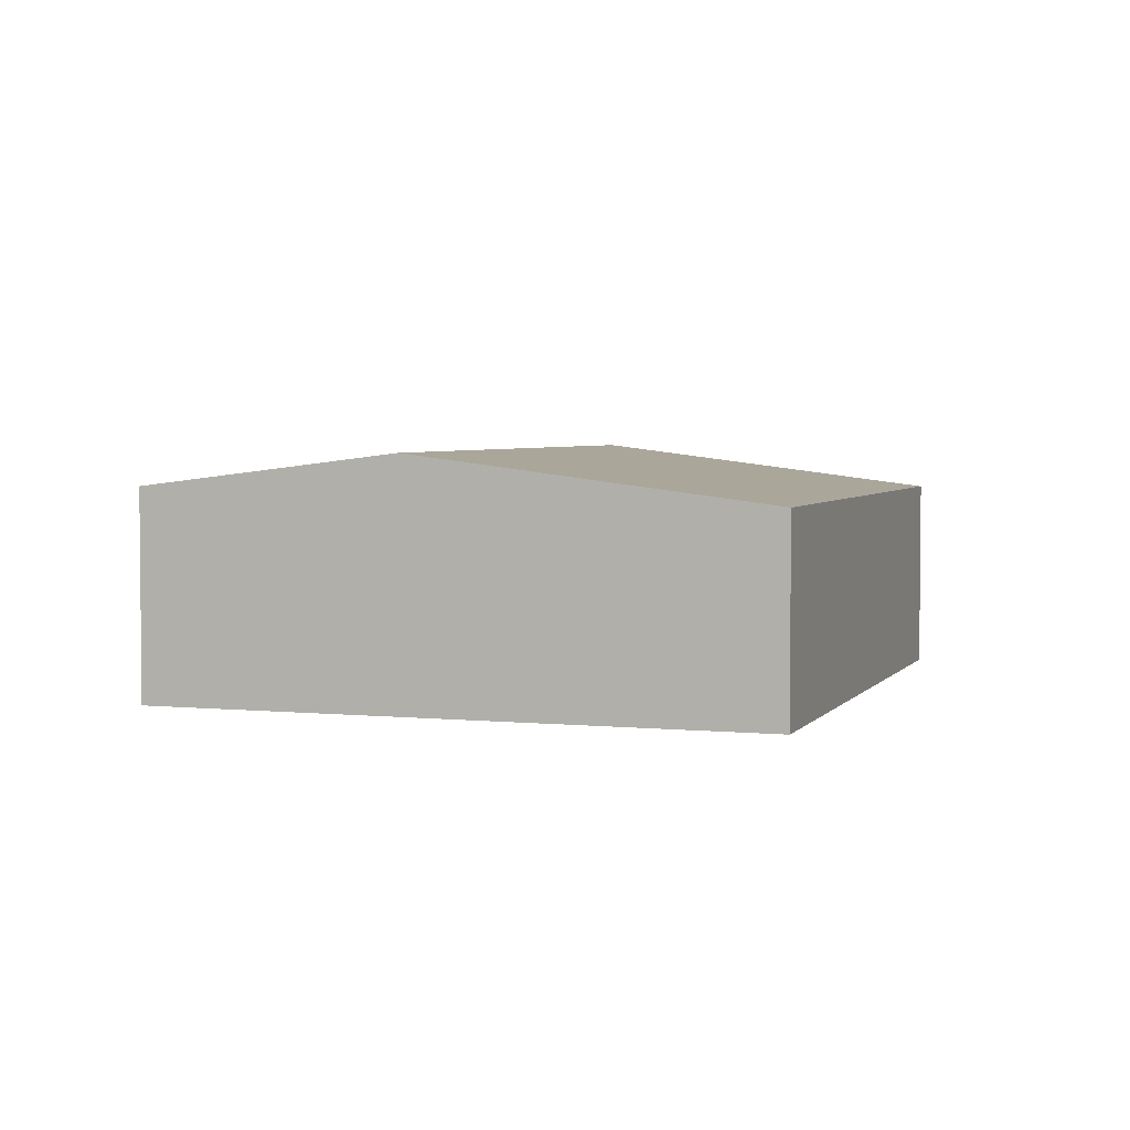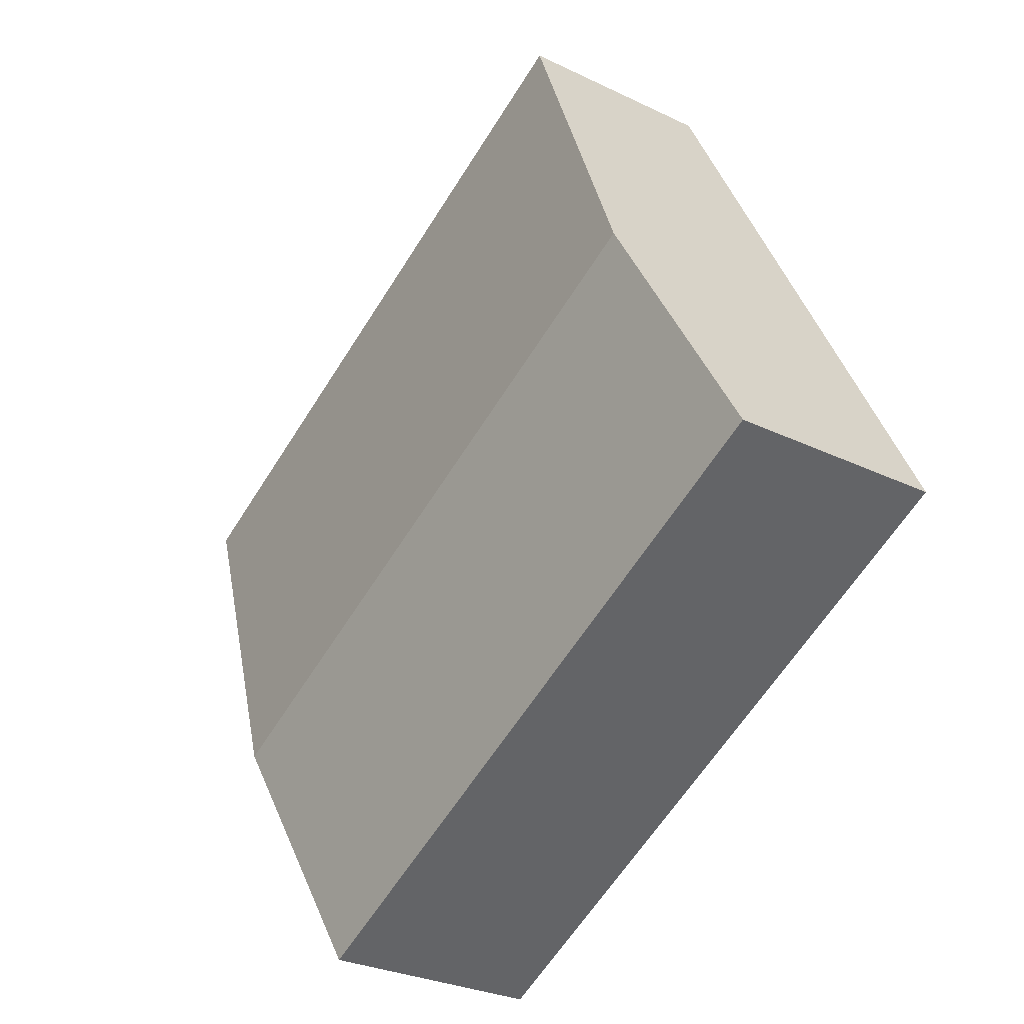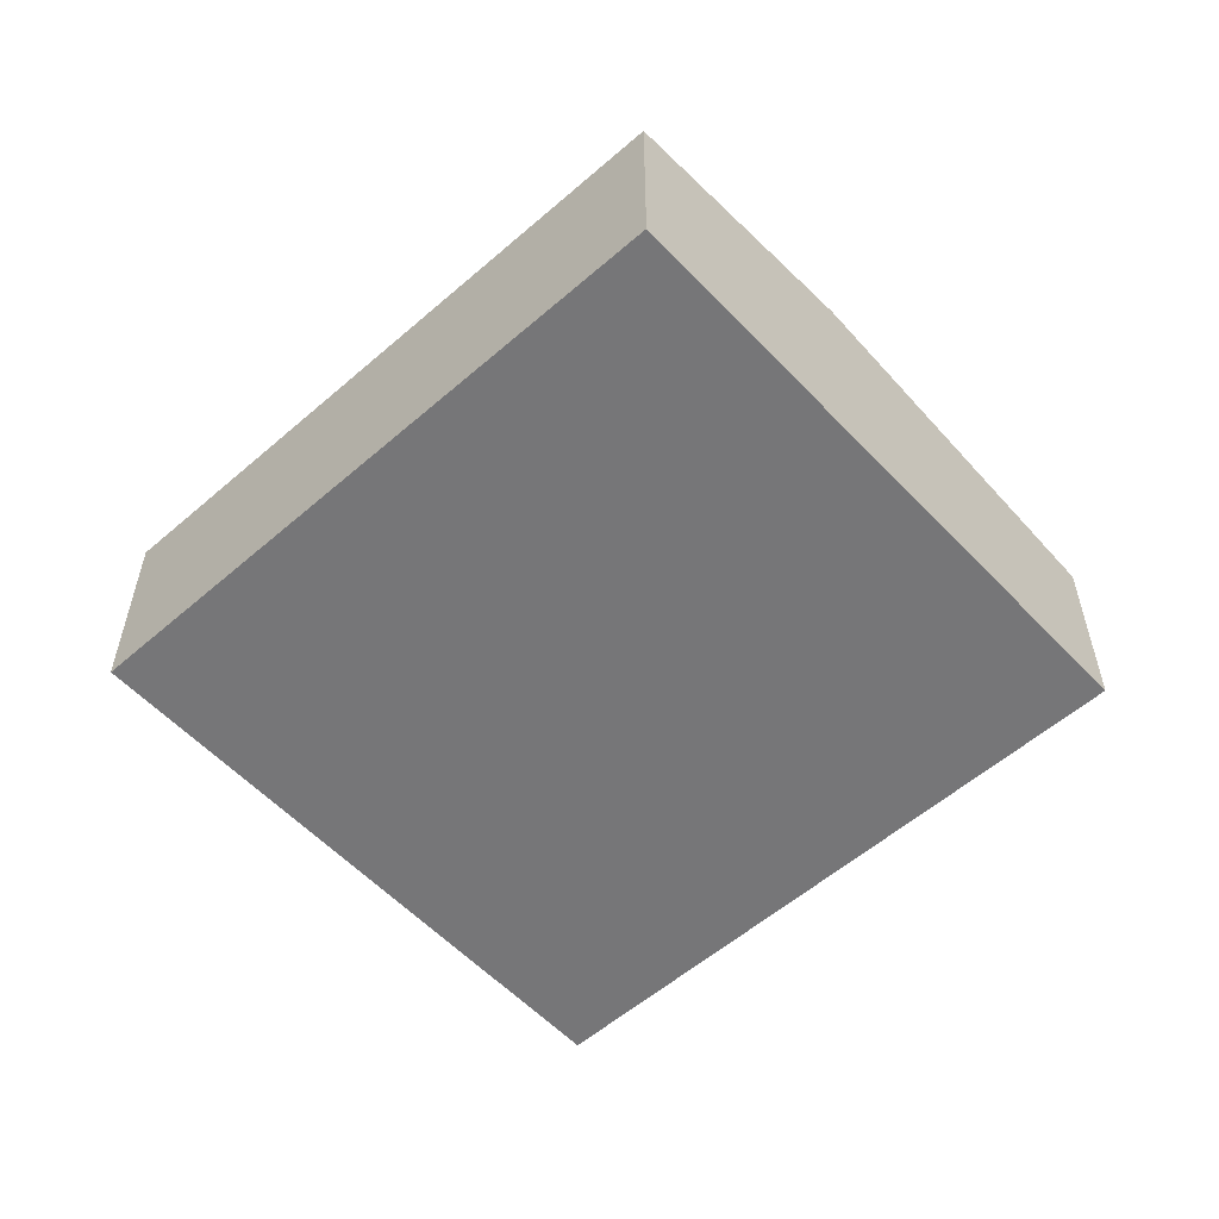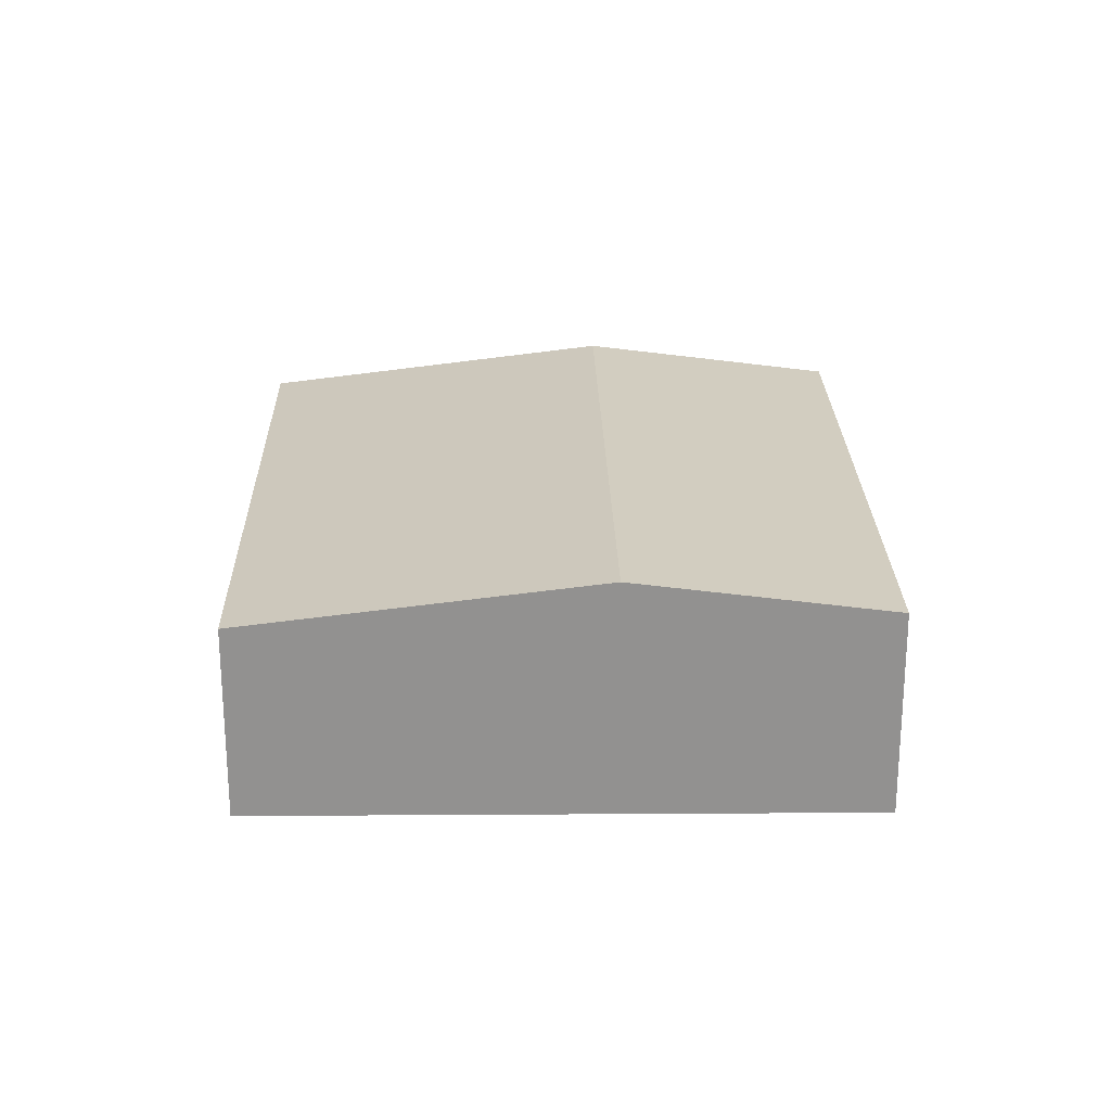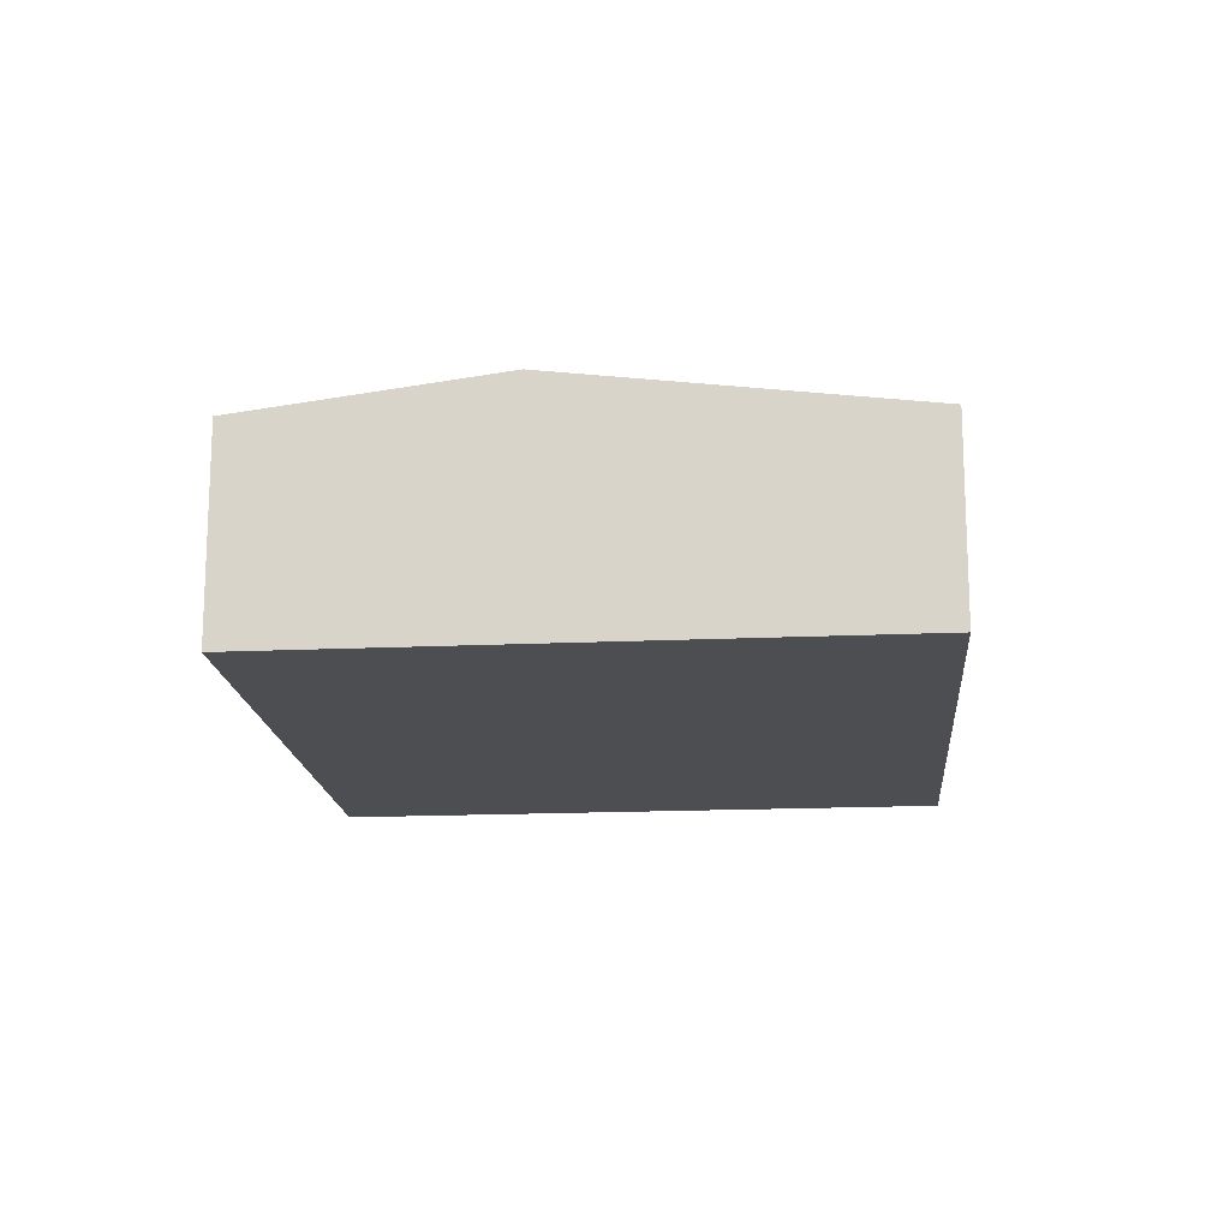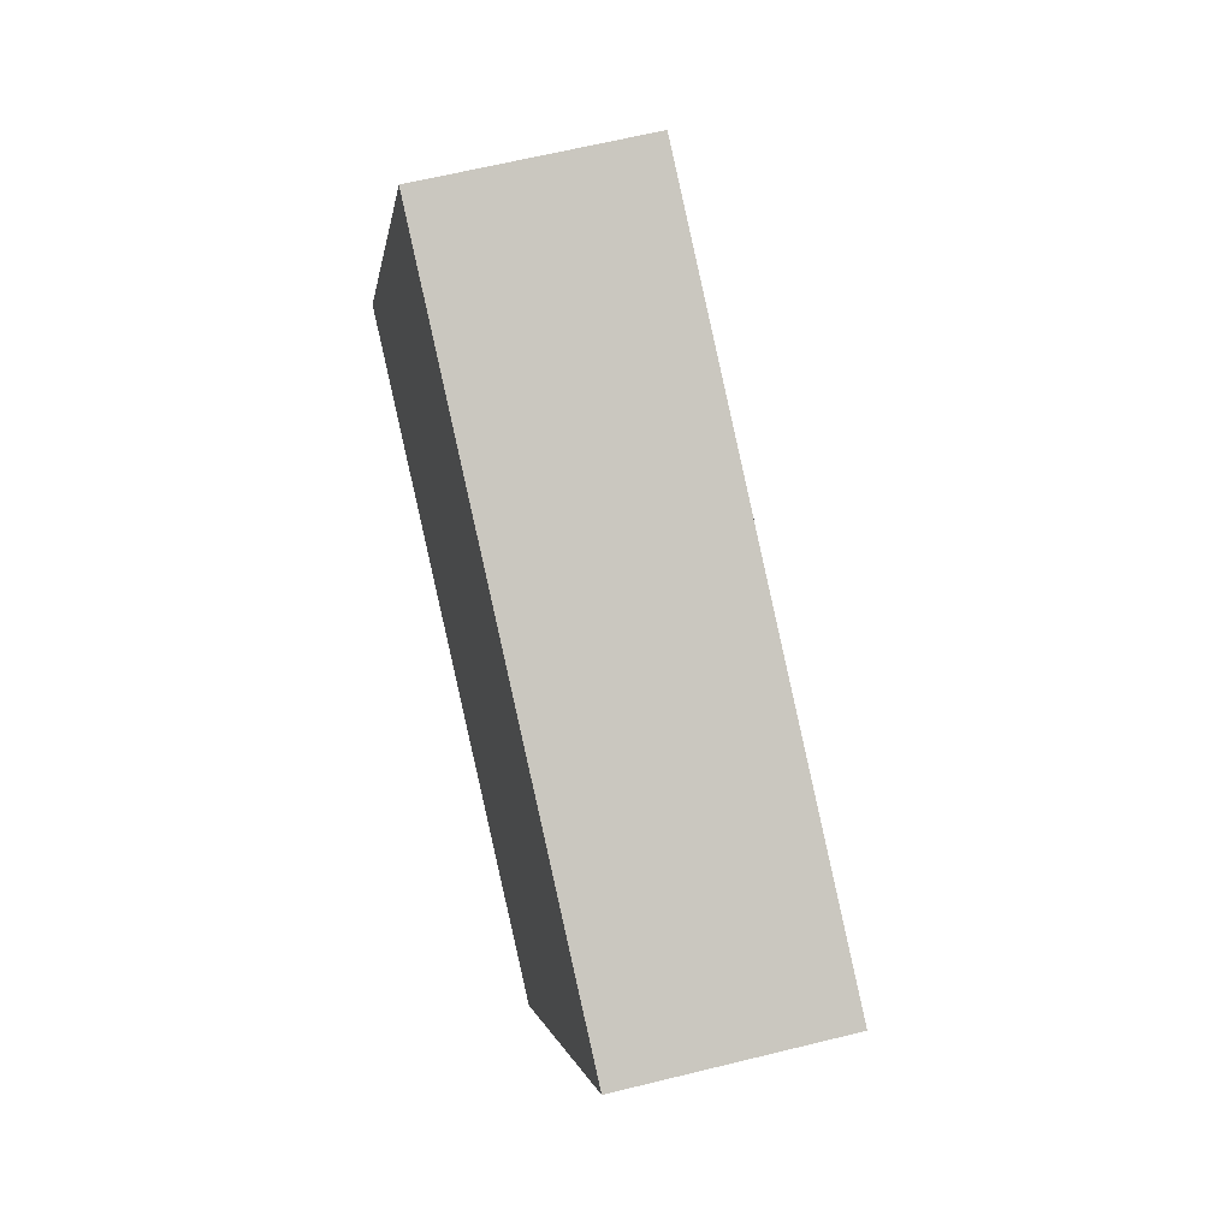
<metadata>
{"format":"obj","ext":"obj","renderer":"f3d","projection":"perspective","resolution":1024,"background":"white","views":[{"elev":3.6,"azim":-44.0,"up":"+Y"},{"elev":-28.0,"azim":-126.5,"up":"+Z"},{"elev":-56.9,"azim":-110.3,"up":"+Y"},{"elev":24.0,"azim":116.4,"up":"+Y"},{"elev":-16.5,"azim":-57.6,"up":"+Y"},{"elev":62.0,"azim":75.8,"up":"+Z"}]}
</metadata>
<code>
v  2.244 -2.697e-16 4.404
v  0 3.884 2.378e-16
v  0 0 0
v  2.244 4.494 4.404
v  5.336 -6.413e-16 10.47
v  5.336 3.654 10.47
v  13.13 4.494 -1.319
v  10.9 3.89 -5.681
v  16.22 3.654 4.749
v  16.22 -2.908e-16 4.749
v  13.13 8.077e-17 -1.319
v  10.9 3.479e-16 -5.681
g defaultobject
f 1 2 3
f 2 1 4
f 4 1 5
f 4 5 6
f 7 2 4
f 2 7 8
f 9 4 6
f 4 9 7
f 1 10 5
f 10 1 11
f 11 1 3
f 11 3 12
f 7 12 8
f 12 7 11
f 11 7 9
f 11 9 10
f 2 12 3
f 12 2 8
f 9 5 10
f 5 9 6

</code>
